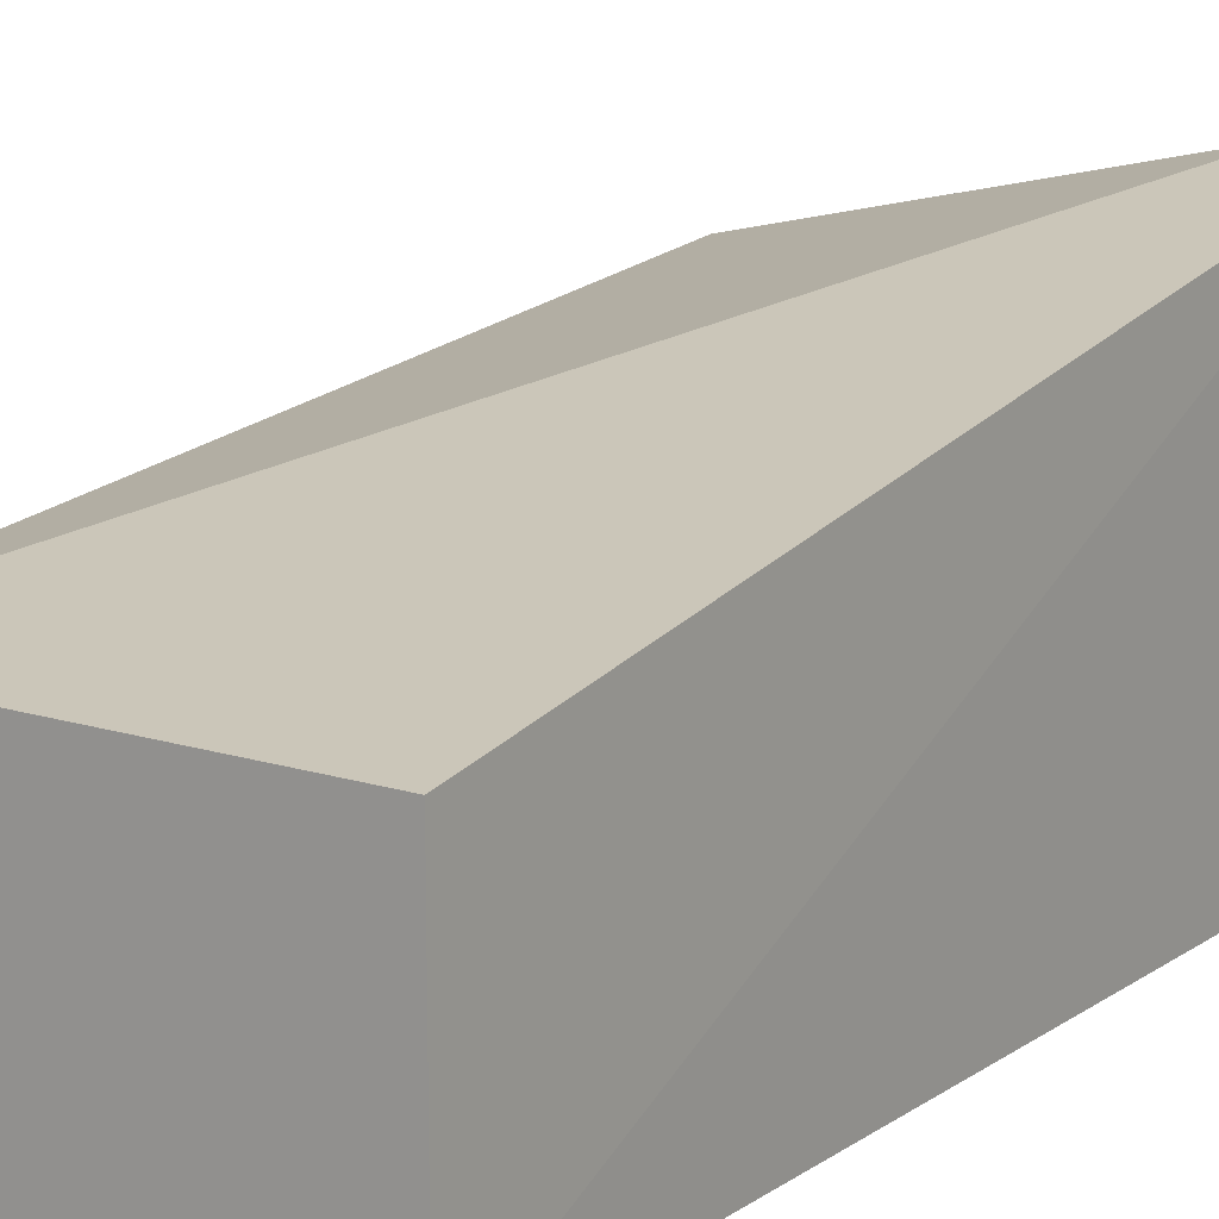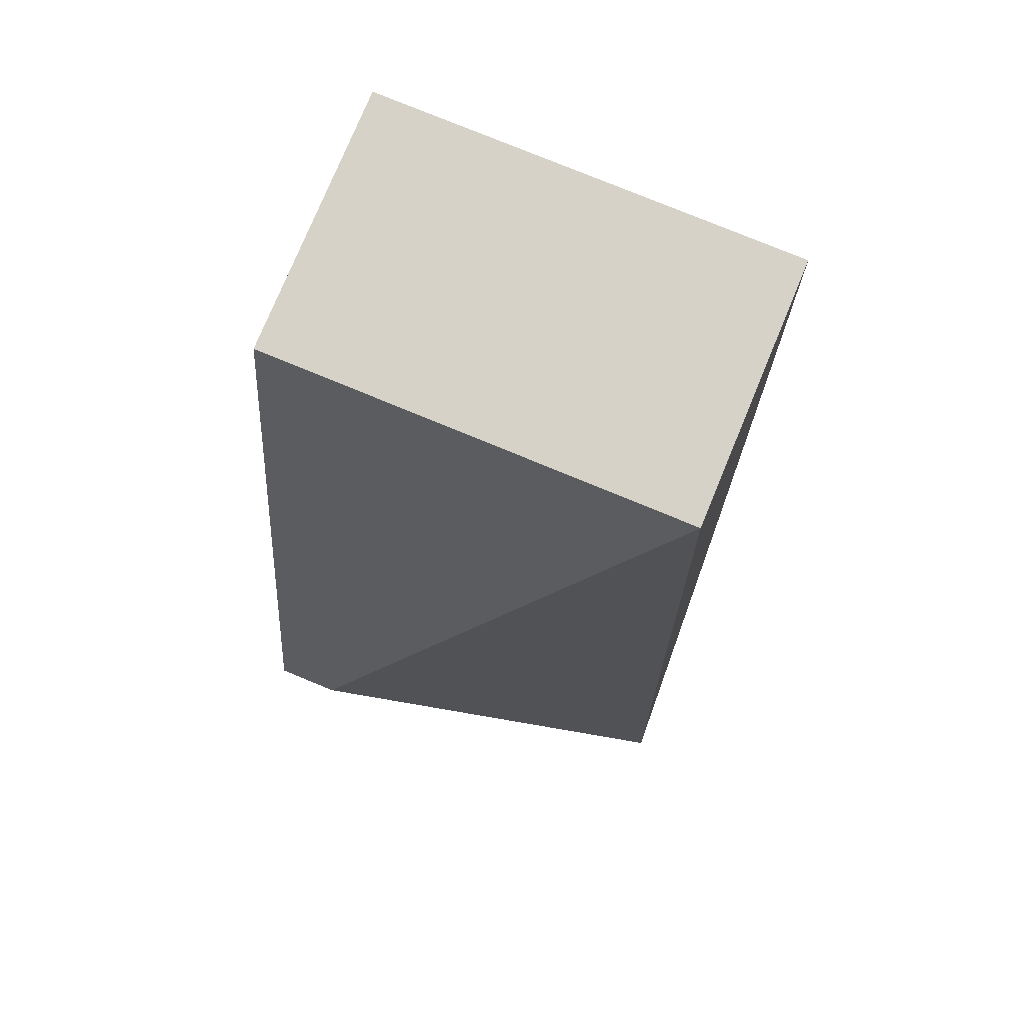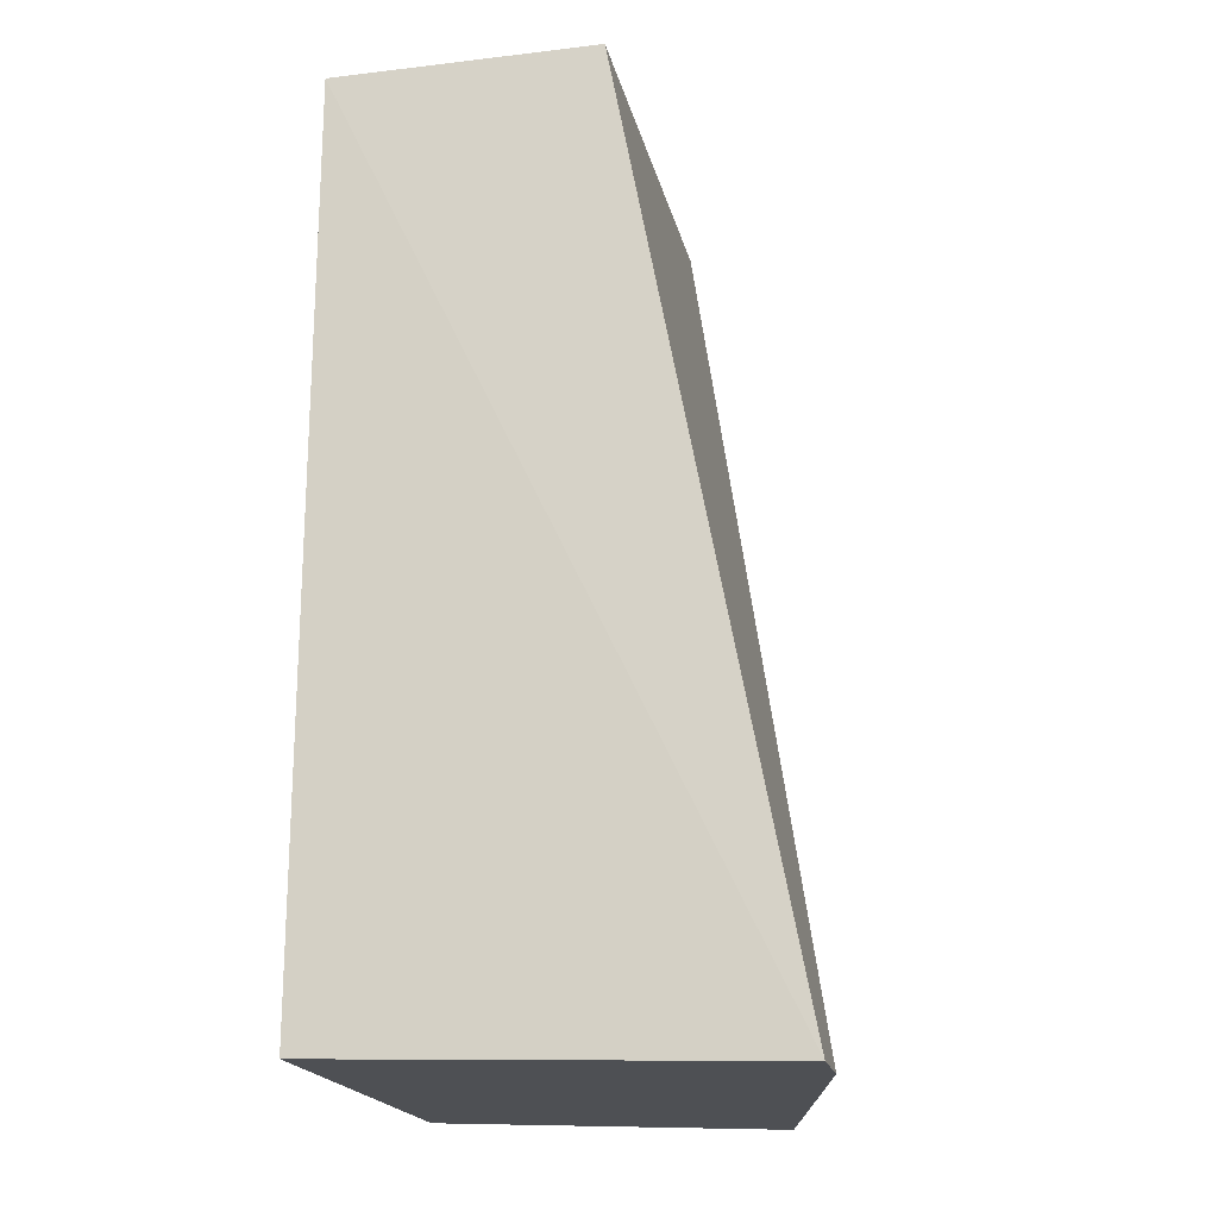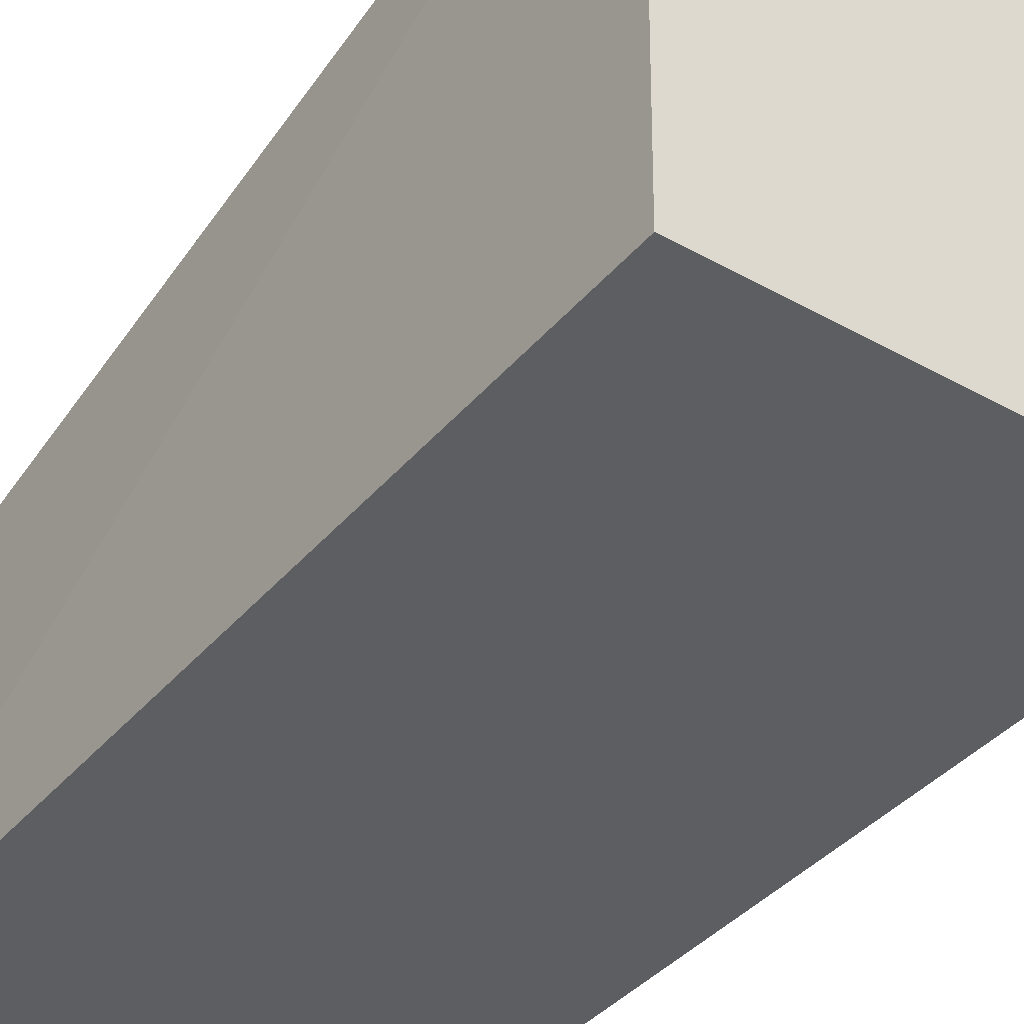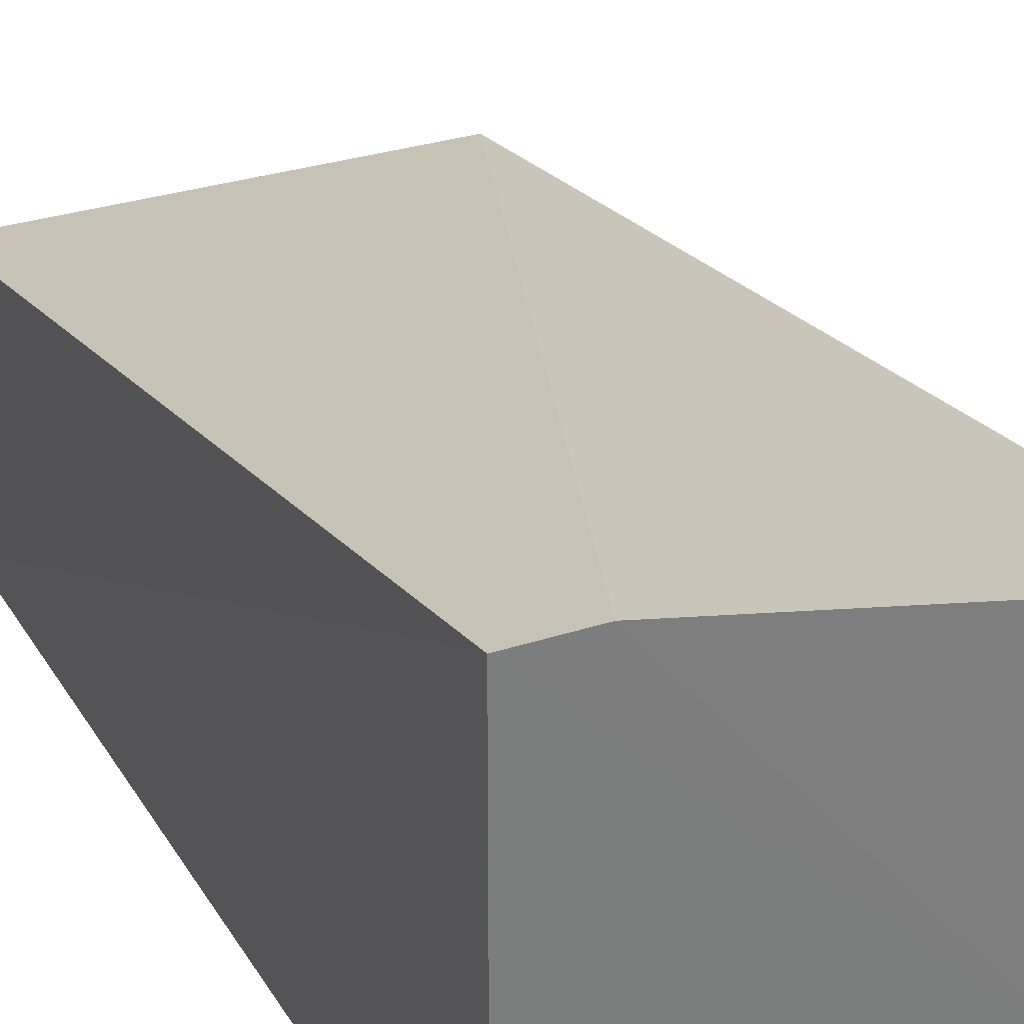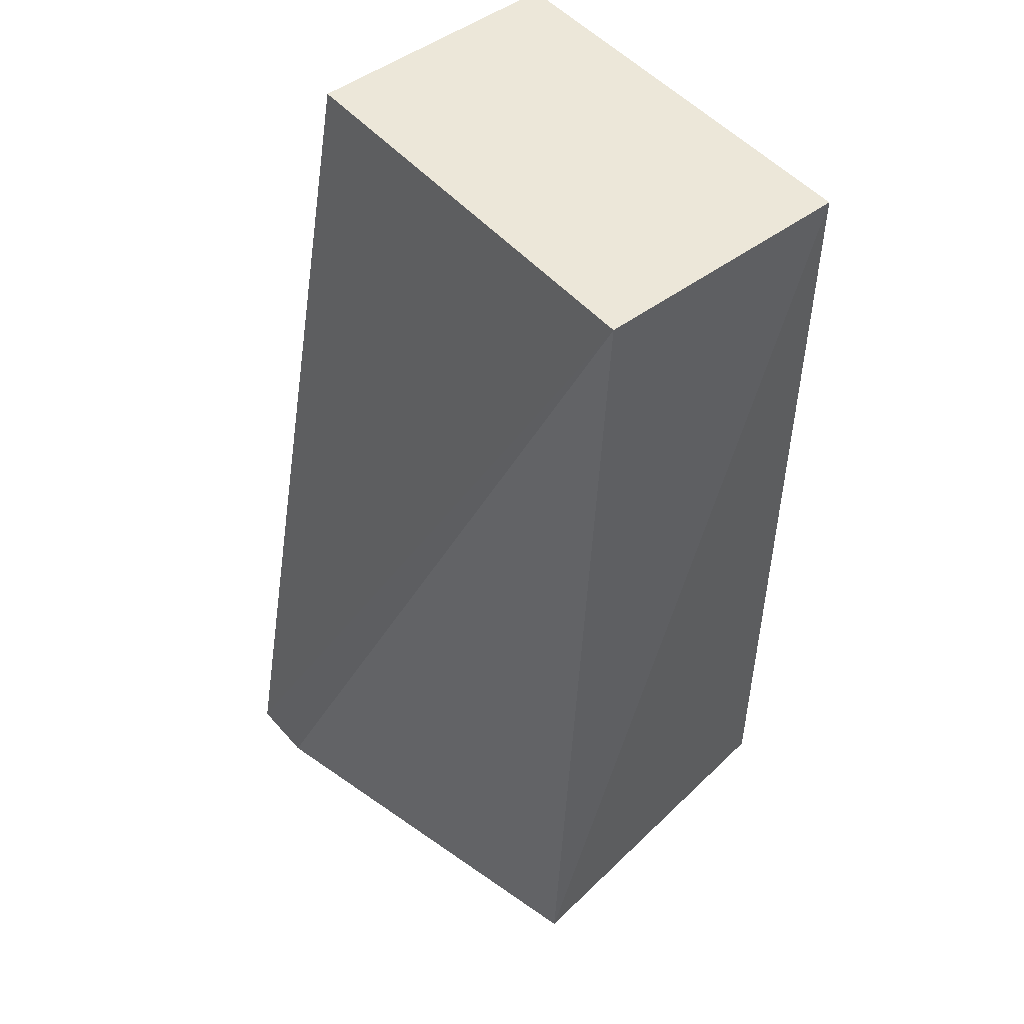
<metadata>
{"format":"obj","ext":"obj","renderer":"f3d","projection":"perspective","resolution":1024,"background":"white","views":[{"elev":13.9,"azim":35.0,"up":"+Y"},{"elev":77.3,"azim":-157.5,"up":"+Z"},{"elev":-19.4,"azim":102.4,"up":"+Z"},{"elev":-38.6,"azim":144.7,"up":"+Y"},{"elev":29.9,"azim":154.1,"up":"+Y"},{"elev":49.8,"azim":-129.3,"up":"+Z"}]}
</metadata>
<code>
v 0.007111 -0.01301 0.4015
v 0.007111 -0.01301 0.1439
v 0.009362 0.112 0.1391
v -0.1141 0.06275 0.4015
v -0.1141 -0.01301 0.1439
v 0.007111 0.06275 0.4015
v -0.1141 -0.01301 0.4015
v -0.1255 0.08602 0.1409
v -0.01029 0.112 0.1392
f 1 2 3
f 5 2 1
f 5 3 2
f 6 1 3
f 6 3 4
f 6 4 1
f 7 5 1
f 7 1 4
f 8 7 4
f 8 5 7
f 9 8 4
f 9 4 3
f 9 3 5
f 9 5 8

</code>
